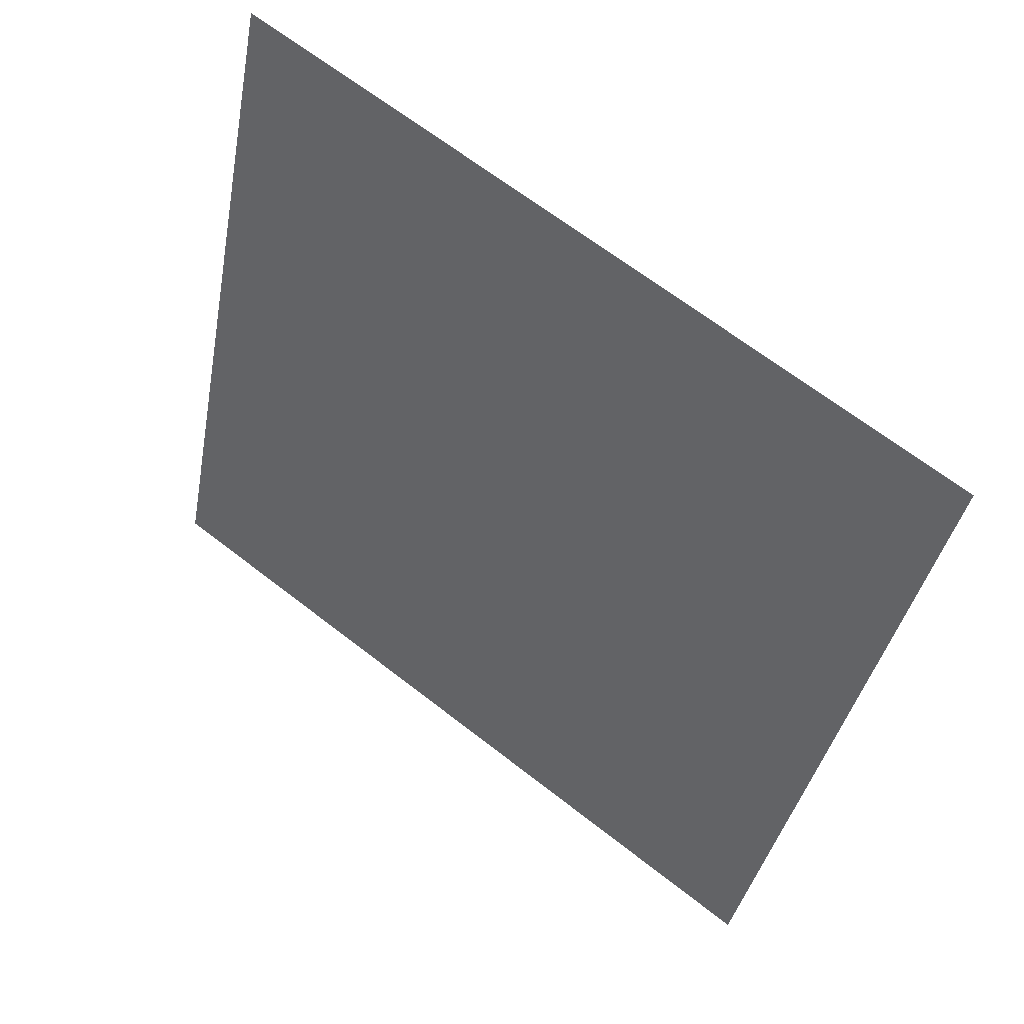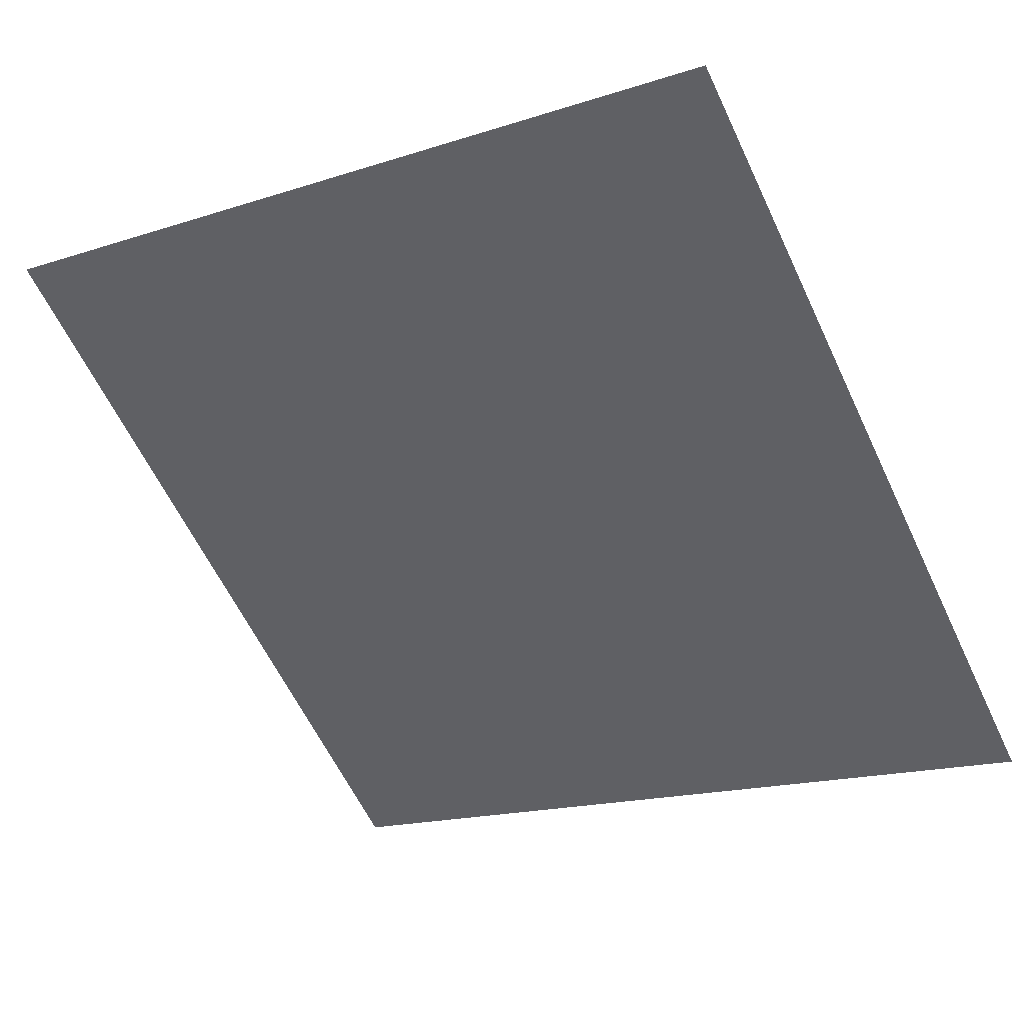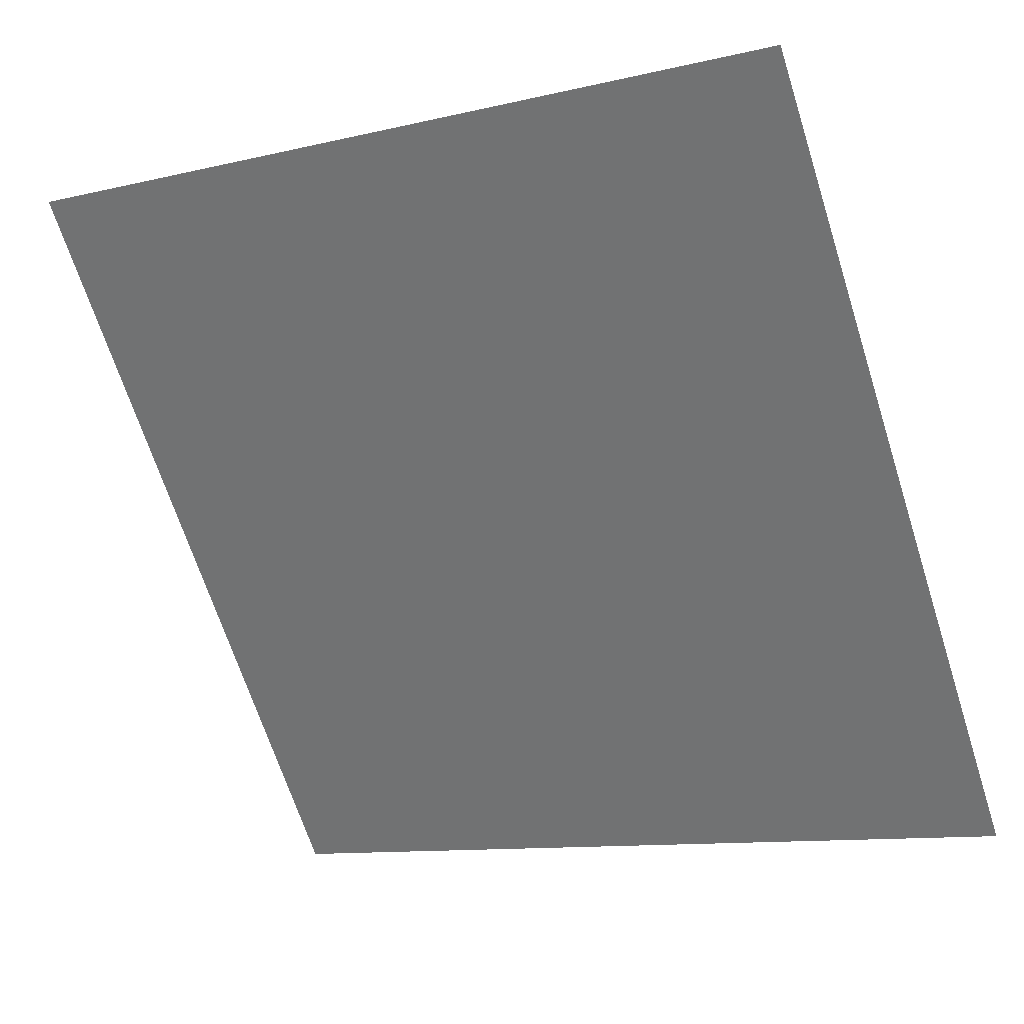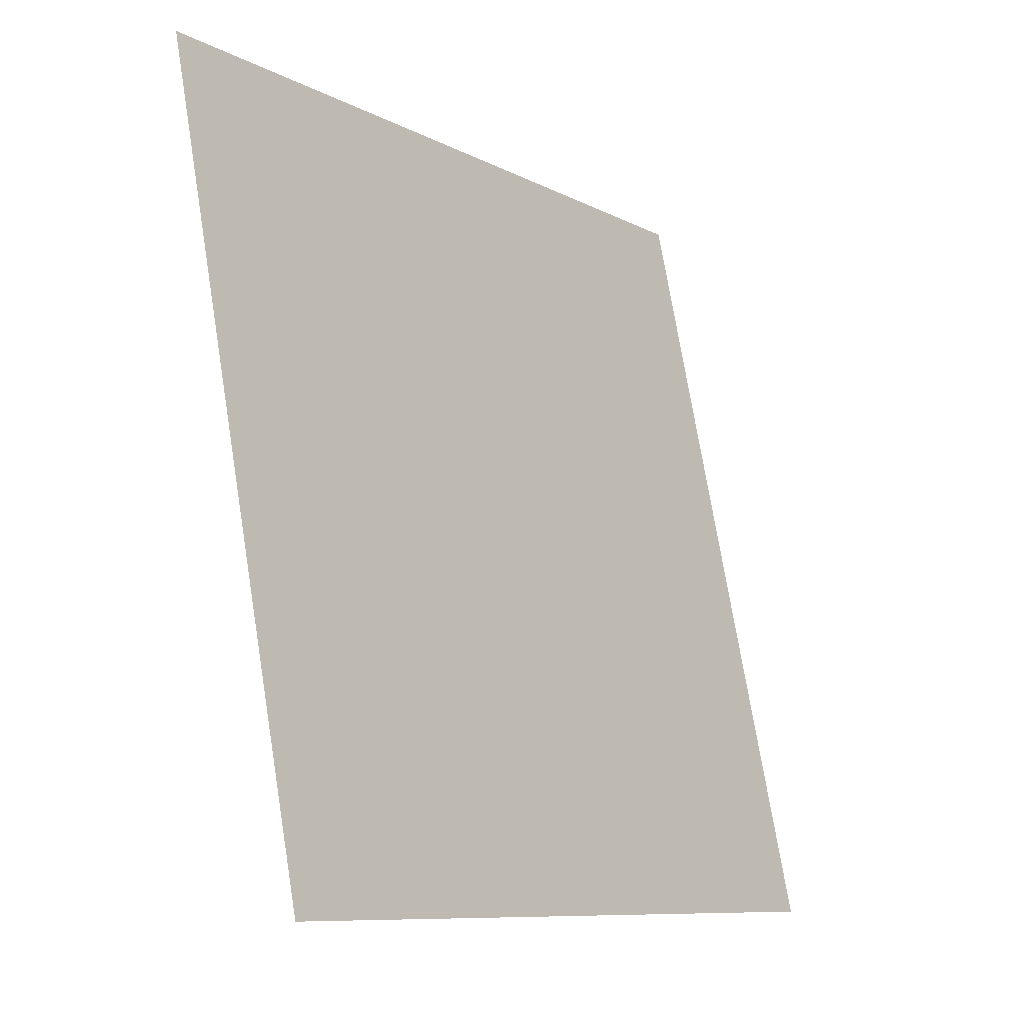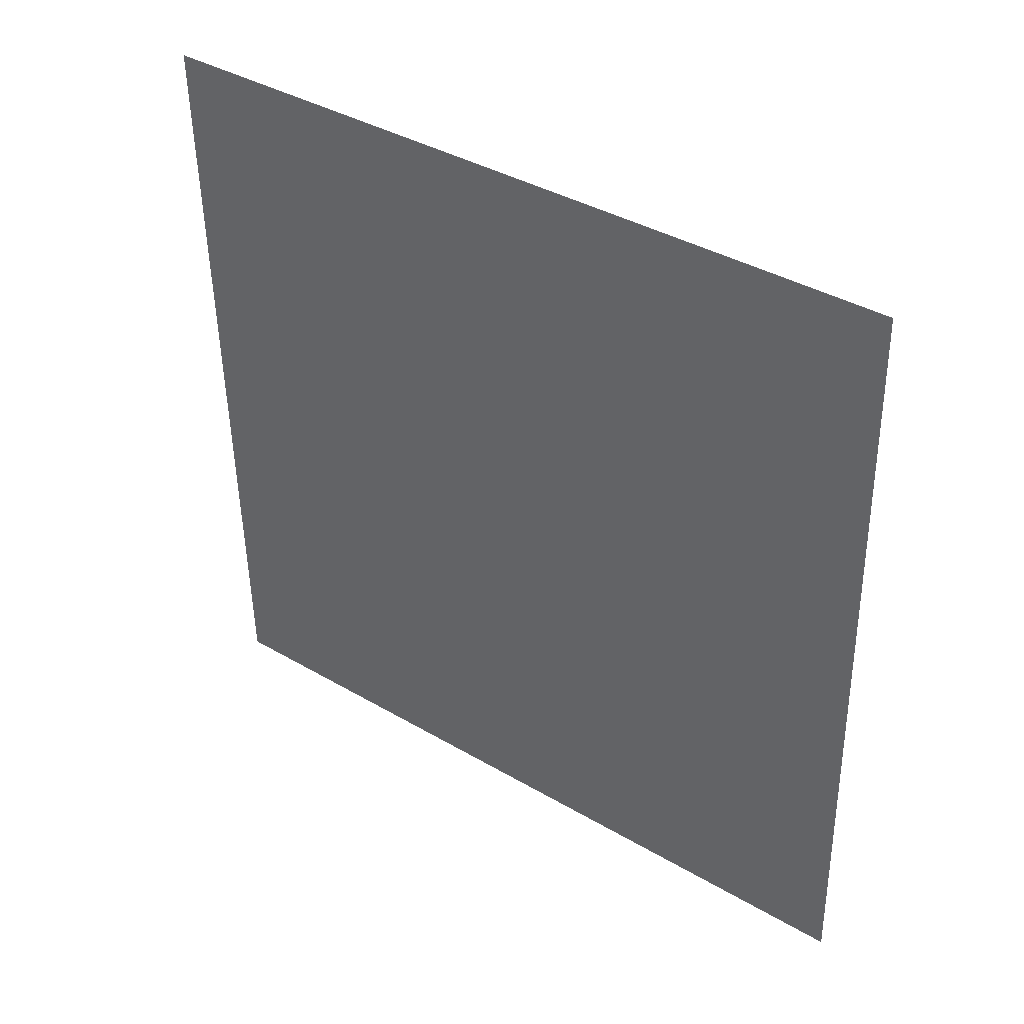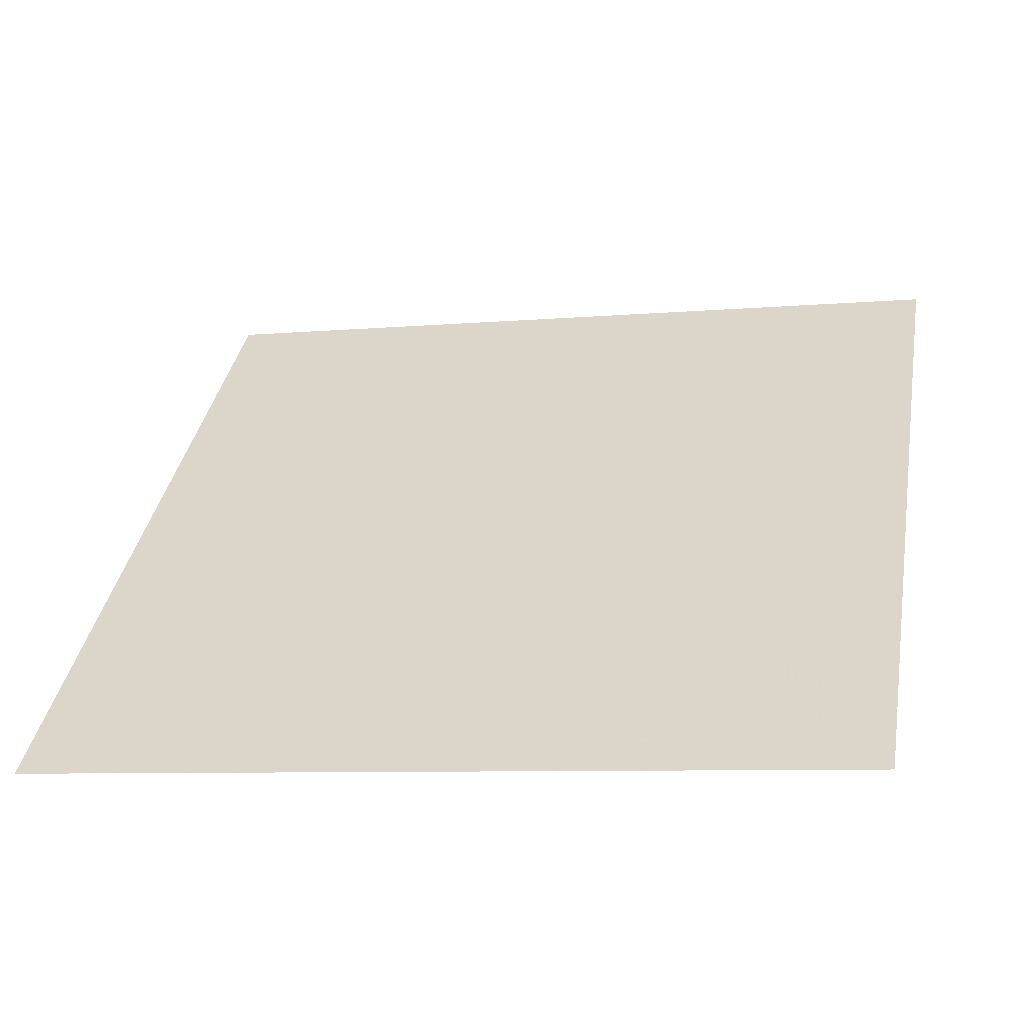
<metadata>
{"format":"obj","ext":"obj","renderer":"f3d","projection":"perspective","resolution":1024,"background":"white","views":[{"elev":-38.8,"azim":80.2,"up":"+Y"},{"elev":-19.5,"azim":33.5,"up":"+Y"},{"elev":-10.0,"azim":-151.2,"up":"+Z"},{"elev":74.1,"azim":-100.6,"up":"+Z"},{"elev":-51.6,"azim":91.5,"up":"+Y"},{"elev":-2.0,"azim":-166.3,"up":"+Y"}]}
</metadata>
<code>
v -0.1054 0.5526 0.1927
v -0.112 0.5527 0.1928
v -0.1118 0.5566 0.198
v -0.1053 0.5565 0.198
f 4 3 2 1

</code>
